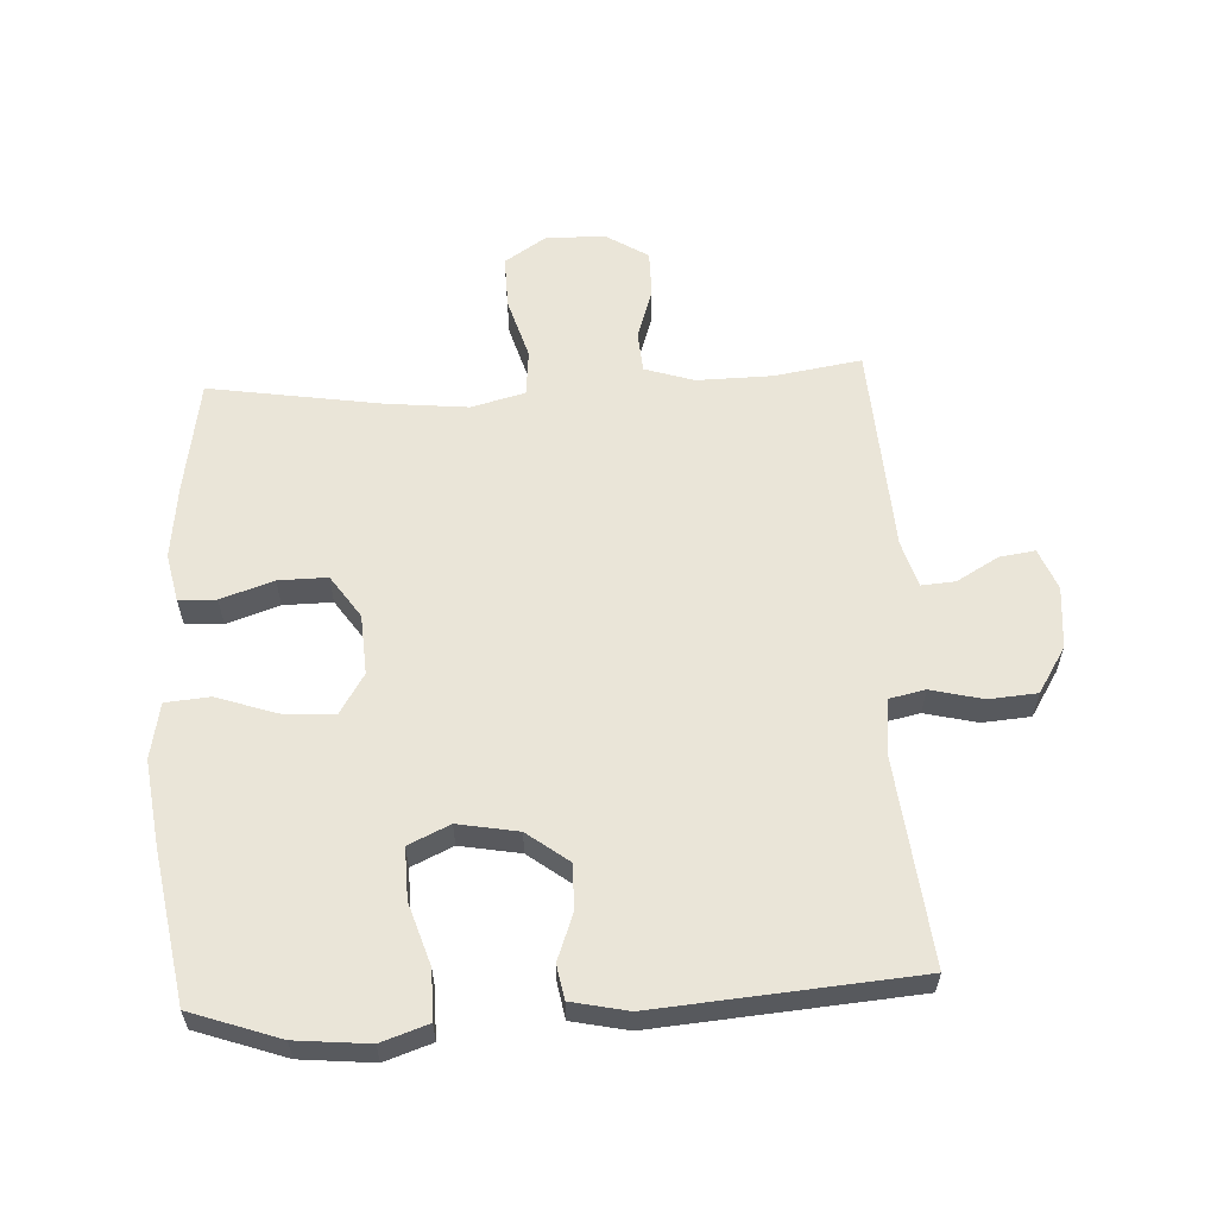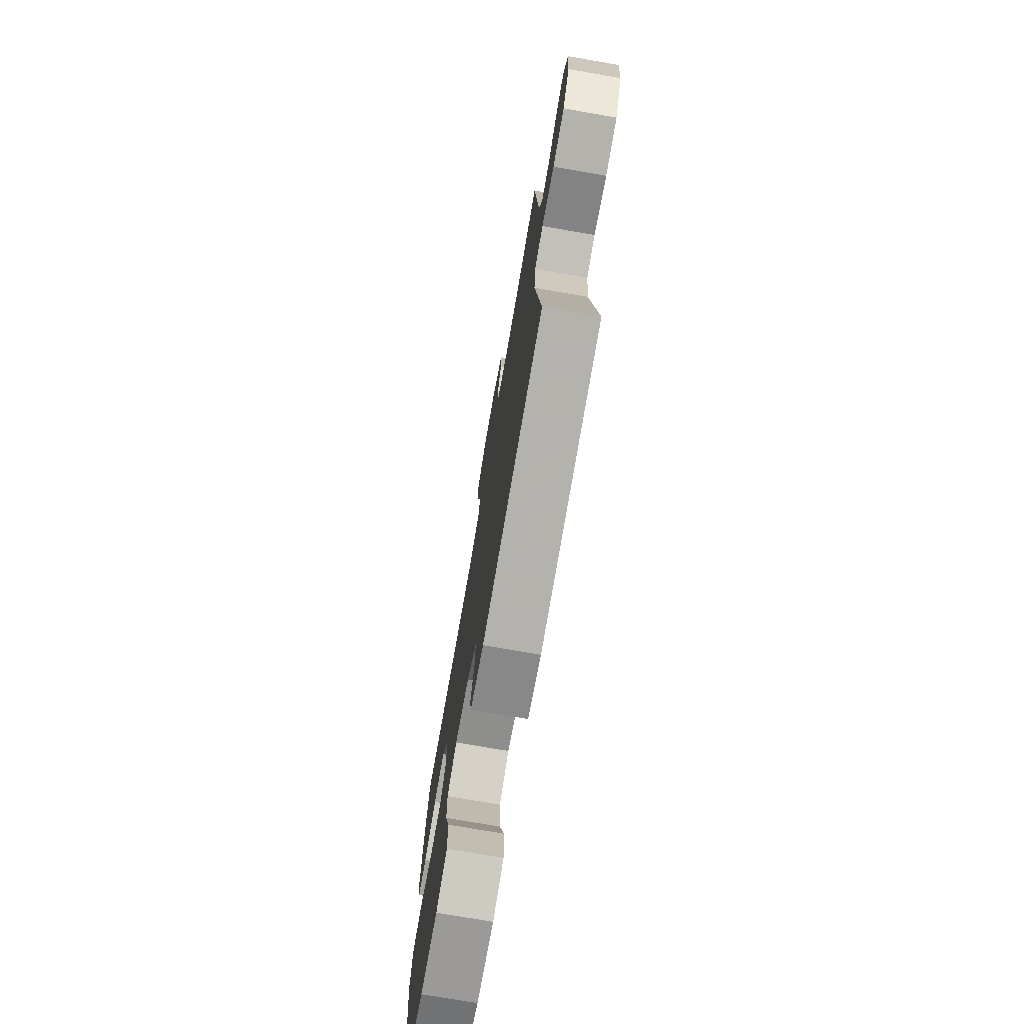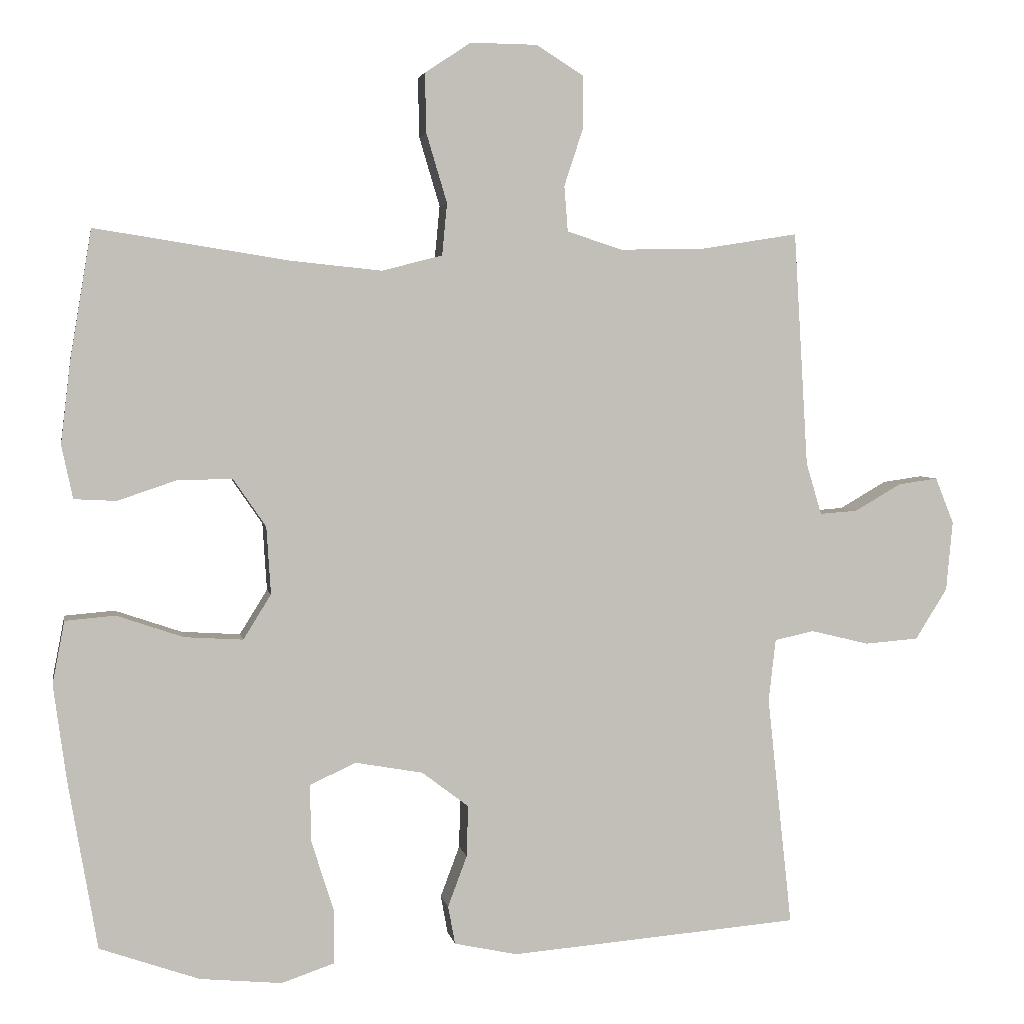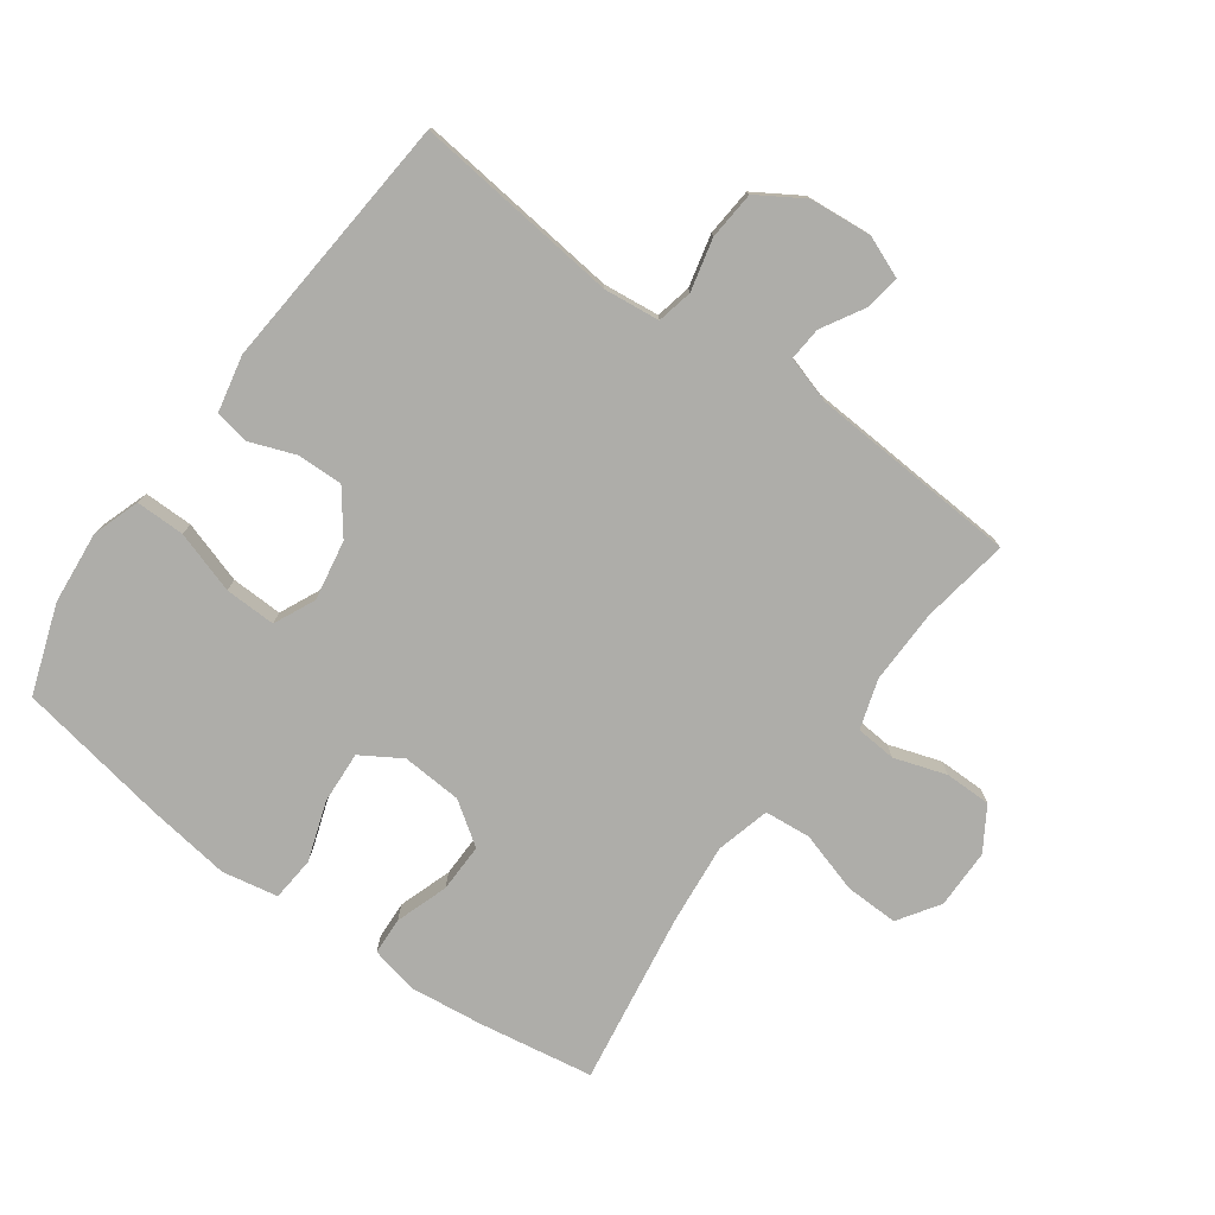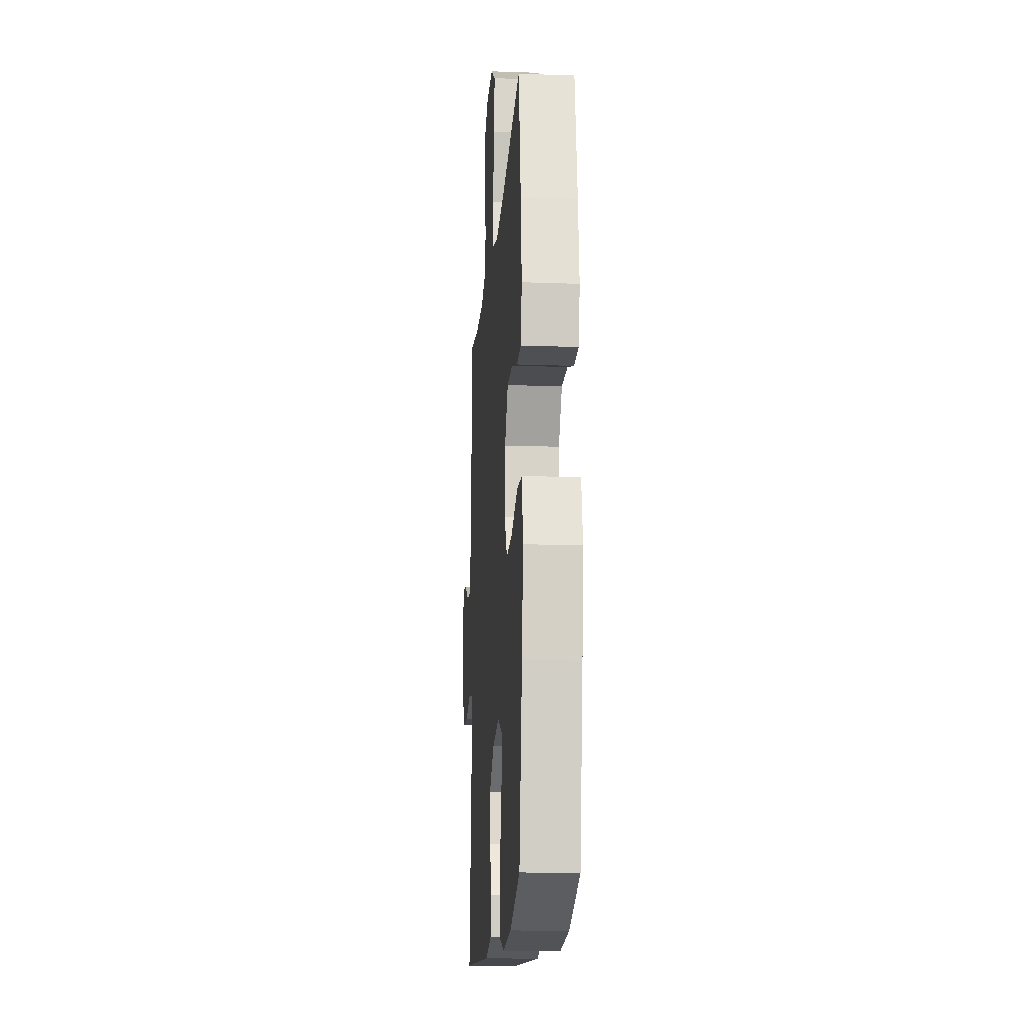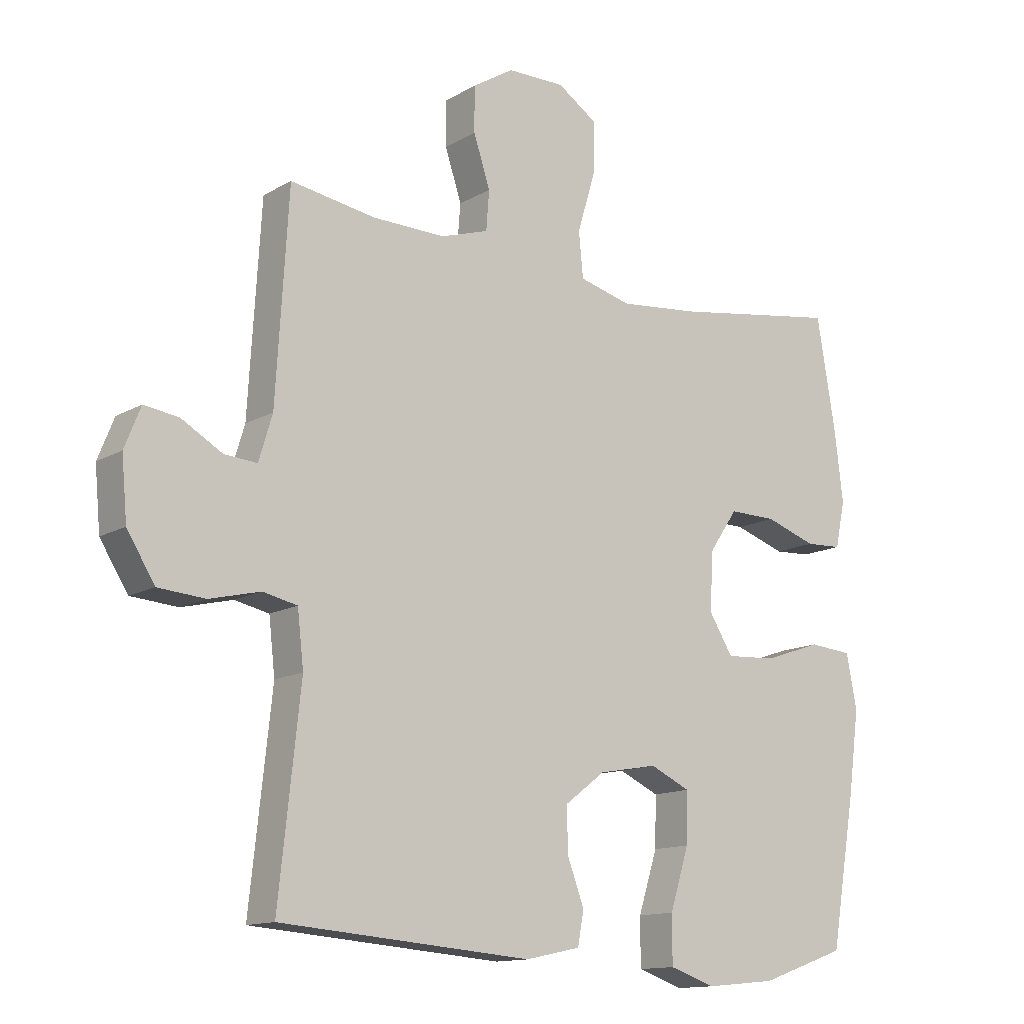
<metadata>
{"format":"obj","ext":"obj","renderer":"f3d","projection":"perspective","resolution":1024,"background":"white","views":[{"elev":59.3,"azim":177.0,"up":"+Y"},{"elev":-75.0,"azim":-99.8,"up":"+Z"},{"elev":3.5,"azim":169.8,"up":"+Z"},{"elev":-77.1,"azim":-126.0,"up":"+Y"},{"elev":-16.3,"azim":85.8,"up":"+Z"},{"elev":-13.3,"azim":-37.7,"up":"+Z"}]}
</metadata>
<code>
v -0.5 0.07 -0.5
v -0.465 0.07 -0.175
v -0.475 0.07 -0.087
v -0.531 0.07 -0.075
v -0.613 0.07 -0.095
v -0.689 0.07 -0.089
v -0.734 0.07 -0.017
v -0.743 0.07 0.081
v -0.717 0.07 0.146
v -0.661 0.07 0.138
v -0.595 0.07 0.1
v -0.542 0.07 0.096
v -0.52 0.07 0.169
v -0.5 0.07 0.5
v -0.362 0.07 0.478
v -0.244 0.07 0.476
v -0.166 0.07 0.501
v -0.161 0.07 0.565
v -0.188 0.07 0.647
v -0.188 0.07 0.72
v -0.121 0.07 0.762
v -0.027 0.07 0.763
v 0.038 0.07 0.72
v 0.036 0.07 0.636
v 0.007 0.07 0.539
v 0.014 0.07 0.466
v 0.099 0.07 0.444
v 0.227 0.07 0.457
v 0.5 0.07 0.5
v 0.53 0.07 0.32
v 0.544 0.07 0.203
v 0.528 0.07 0.128
v 0.469 0.07 0.125
v 0.386 0.07 0.153
v 0.309 0.07 0.154
v 0.263 0.07 0.087
v 0.257 0.07 -0.008
v 0.296 0.07 -0.071
v 0.378 0.07 -0.066
v 0.472 0.07 -0.034
v 0.542 0.07 -0.04
v 0.559 0.07 -0.128
v 0.541 0.07 -0.261
v 0.5 0.07 -0.5
v 0.36 0.07 -0.549
v 0.245 0.07 -0.56
v 0.171 0.07 -0.535
v 0.171 0.07 -0.458
v 0.202 0.07 -0.36
v 0.204 0.07 -0.279
v 0.139 0.07 -0.249
v 0.044 0.07 -0.266
v -0.022 0.07 -0.316
v -0.02 0.07 -0.388
v 0.007 0.07 -0.46
v -0.003 0.07 -0.514
v -0.092 0.07 -0.533
v -0.5 0 -0.5
v -0.465 0 -0.175
v -0.475 0 -0.087
v -0.531 0 -0.075
v -0.613 0 -0.095
v -0.689 0 -0.089
v -0.734 0 -0.017
v -0.743 0 0.081
v -0.717 0 0.146
v -0.661 0 0.138
v -0.595 0 0.1
v -0.542 0 0.096
v -0.52 0 0.169
v -0.5 0 0.5
v -0.362 0 0.478
v -0.244 0 0.476
v -0.166 0 0.501
v -0.161 0 0.565
v -0.188 0 0.647
v -0.188 0 0.72
v -0.121 0 0.762
v -0.027 0 0.763
v 0.038 0 0.72
v 0.036 0 0.636
v 0.007 0 0.539
v 0.014 0 0.466
v 0.099 0 0.444
v 0.227 0 0.457
v 0.5 0 0.5
v 0.53 0 0.32
v 0.544 0 0.203
v 0.528 0 0.128
v 0.469 0 0.125
v 0.386 0 0.153
v 0.309 0 0.154
v 0.263 0 0.087
v 0.257 0 -0.008
v 0.296 0 -0.071
v 0.378 0 -0.066
v 0.472 0 -0.034
v 0.542 0 -0.04
v 0.559 0 -0.128
v 0.541 0 -0.261
v 0.5 0 -0.5
v 0.36 0 -0.549
v 0.245 0 -0.56
v 0.171 0 -0.535
v 0.171 0 -0.458
v 0.202 0 -0.36
v 0.204 0 -0.279
v 0.139 0 -0.249
v 0.044 0 -0.266
v -0.022 0 -0.316
v -0.02 0 -0.388
v 0.007 0 -0.46
v -0.003 0 -0.514
v -0.092 0 -0.533
f 57 1 2
f 56 57 2
f 55 56 2
f 54 55 2
f 53 54 2 3
f 52 53 3
f 51 52 3
f 47 48 49
f 46 47 49
f 45 46 49
f 44 45 49
f 43 44 49
f 42 43 49
f 41 42 49
f 40 41 49
f 39 40 49
f 38 39 49 50
f 37 38 50 51
f 32 33 34
f 31 32 34
f 30 31 34
f 29 30 34
f 28 29 34
f 27 28 34 35
f 26 27 35 36
f 23 24 25
f 22 23 25
f 21 22 25
f 20 21 25
f 19 20 25
f 18 19 25
f 17 18 25 26
f 37 51 3
f 36 37 3
f 26 36 3
f 17 26 3
f 16 17 3
f 9 10 11
f 8 9 11
f 7 8 11
f 6 7 11
f 5 6 11
f 4 5 11
f 4 11 12
f 4 12 13
f 3 4 13
f 16 3 13
f 15 16 13
f 13 14 15
f 59 58 114
f 59 114 113
f 59 113 112
f 59 112 111
f 60 59 111 110
f 60 110 109
f 60 109 108
f 106 105 104
f 106 104 103
f 106 103 102
f 106 102 101
f 106 101 100
f 106 100 99
f 106 99 98
f 106 98 97
f 106 97 96
f 107 106 96 95
f 108 107 95 94
f 91 90 89
f 91 89 88
f 91 88 87
f 91 87 86
f 91 86 85
f 92 91 85 84
f 93 92 84 83
f 82 81 80
f 82 80 79
f 82 79 78
f 82 78 77
f 82 77 76
f 82 76 75
f 83 82 75 74
f 60 108 94
f 60 94 93
f 60 93 83
f 60 83 74
f 60 74 73
f 68 67 66
f 68 66 65
f 68 65 64
f 68 64 63
f 68 63 62
f 68 62 61
f 69 68 61
f 70 69 61
f 70 61 60
f 70 60 73
f 70 73 72
f 72 71 70
f 1 58 59 2
f 2 59 60 3
f 3 60 61 4
f 4 61 62 5
f 5 62 63 6
f 6 63 64 7
f 7 64 65 8
f 8 65 66 9
f 9 66 67 10
f 10 67 68 11
f 11 68 69 12
f 12 69 70 13
f 13 70 71 14
f 14 71 72 15
f 15 72 73 16
f 16 73 74 17
f 17 74 75 18
f 18 75 76 19
f 19 76 77 20
f 20 77 78 21
f 21 78 79 22
f 22 79 80 23
f 23 80 81 24
f 24 81 82 25
f 25 82 83 26
f 26 83 84 27
f 27 84 85 28
f 28 85 86 29
f 29 86 87 30
f 30 87 88 31
f 31 88 89 32
f 32 89 90 33
f 33 90 91 34
f 34 91 92 35
f 35 92 93 36
f 36 93 94 37
f 37 94 95 38
f 38 95 96 39
f 39 96 97 40
f 40 97 98 41
f 41 98 99 42
f 42 99 100 43
f 43 100 101 44
f 44 101 102 45
f 45 102 103 46
f 46 103 104 47
f 47 104 105 48
f 48 105 106 49
f 49 106 107 50
f 50 107 108 51
f 51 108 109 52
f 52 109 110 53
f 53 110 111 54
f 54 111 112 55
f 55 112 113 56
f 56 113 114 57
f 57 114 58 1

</code>
